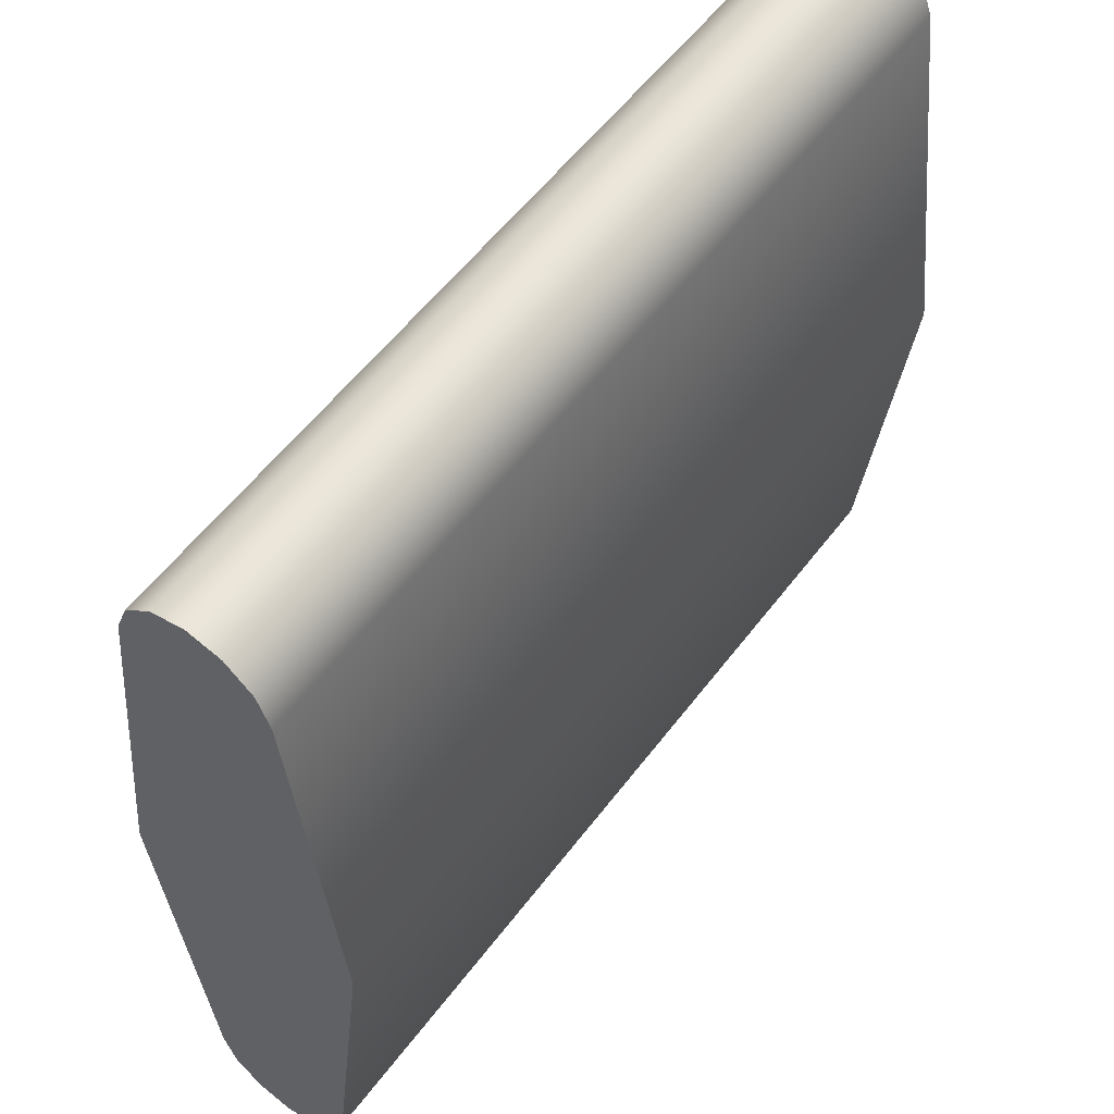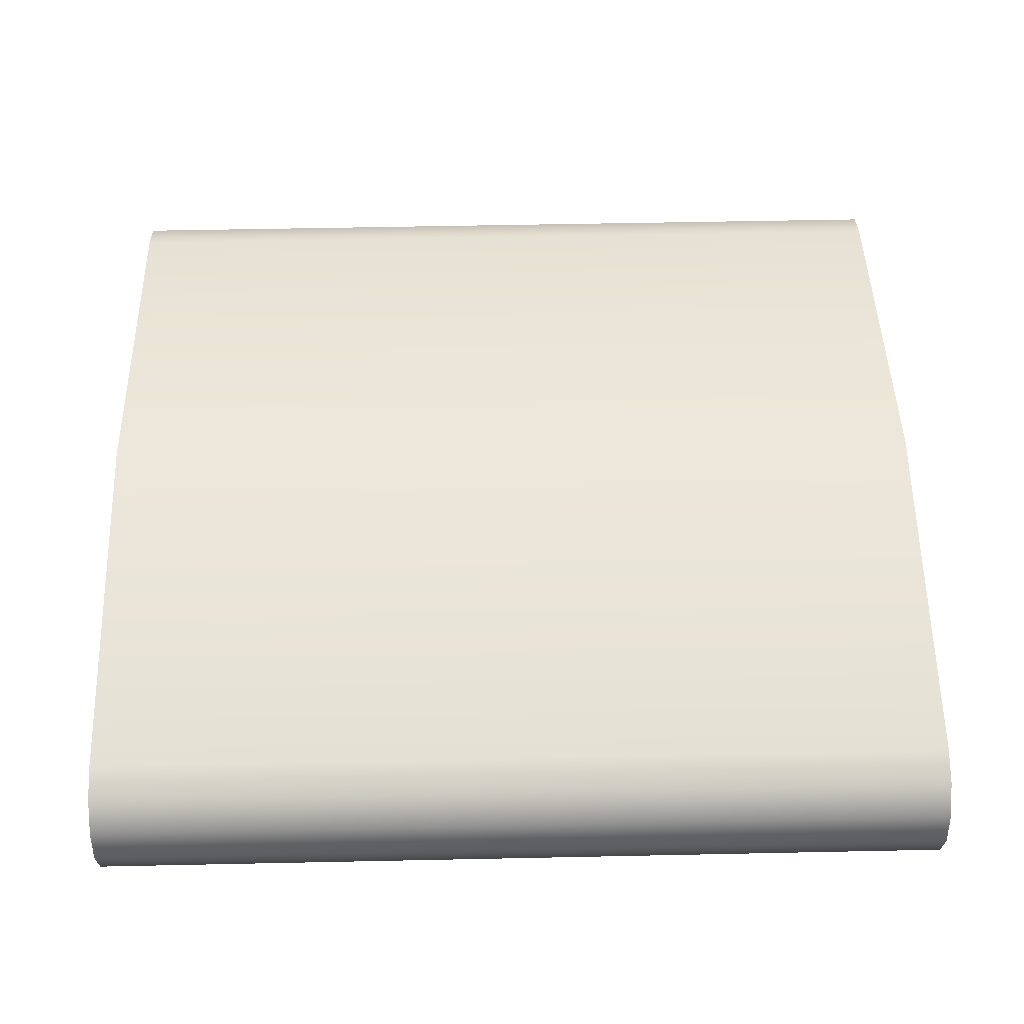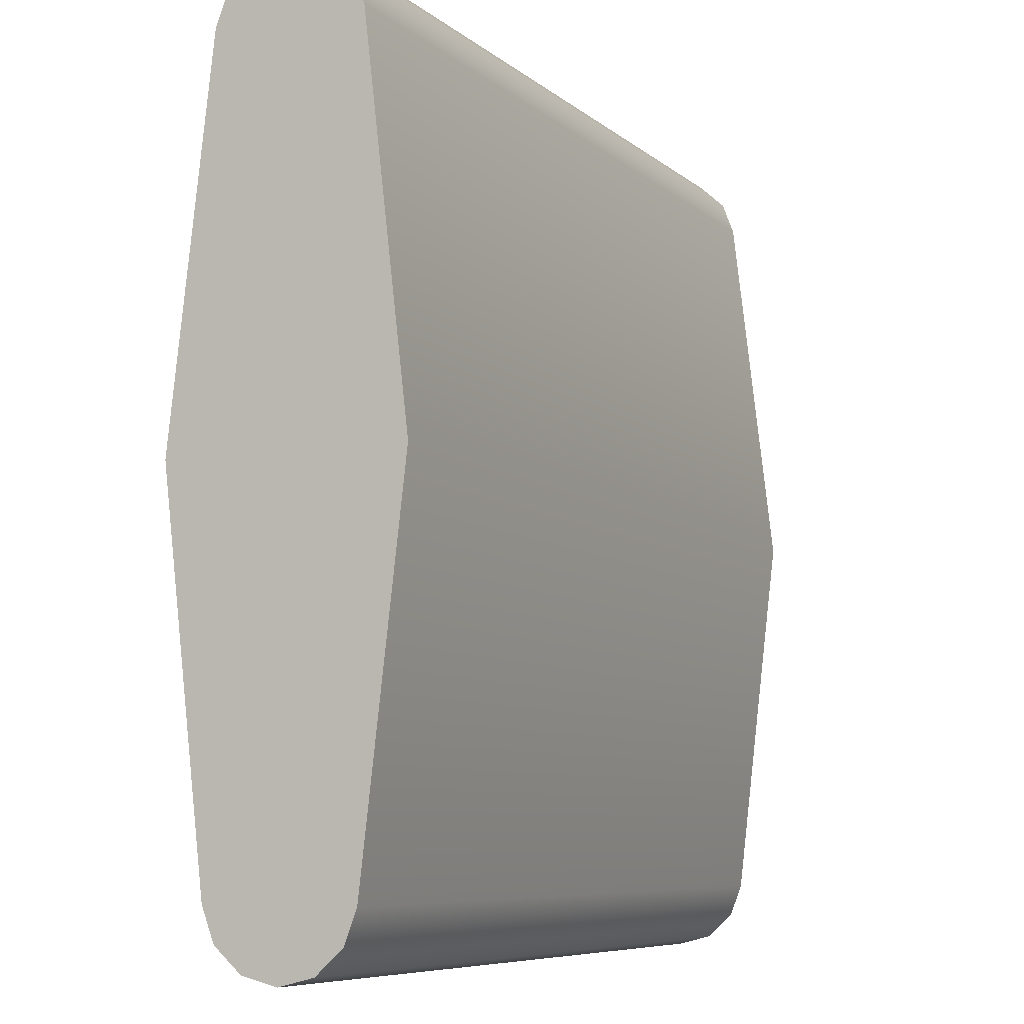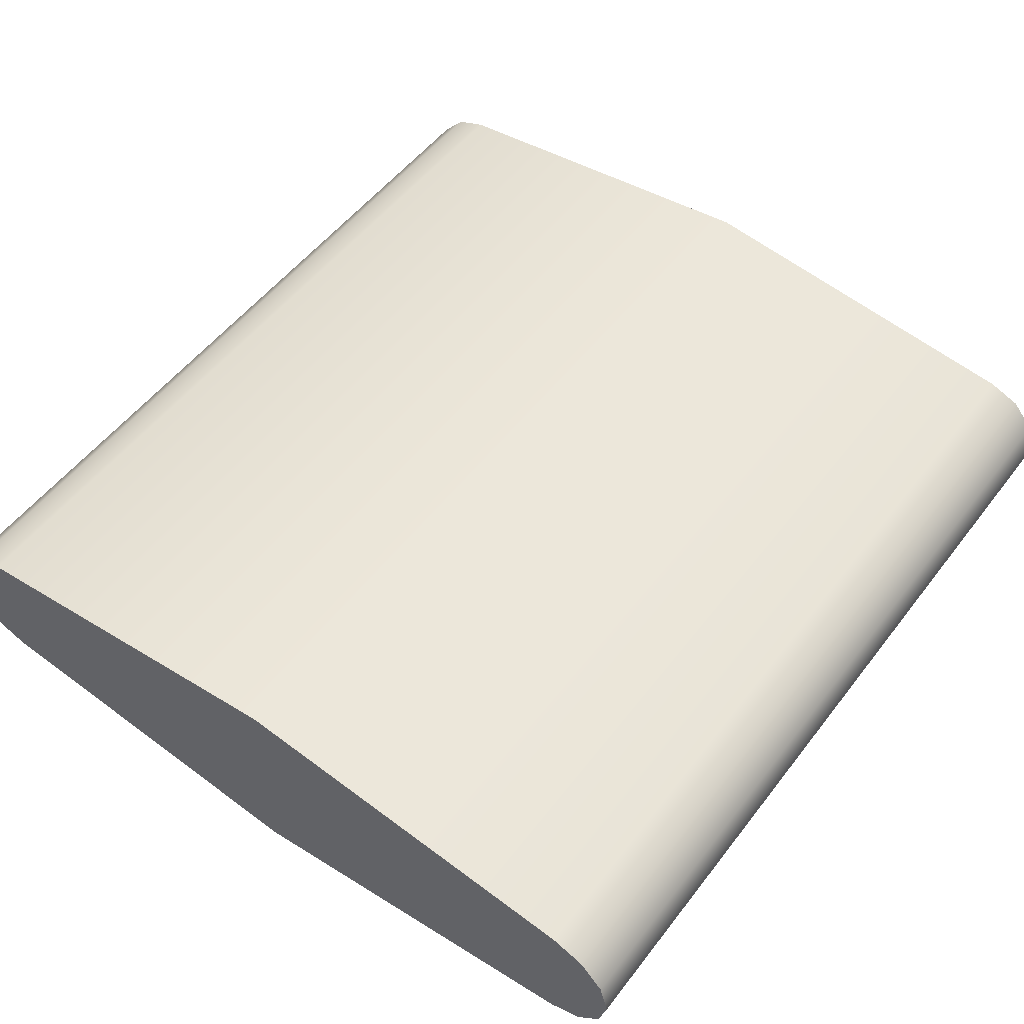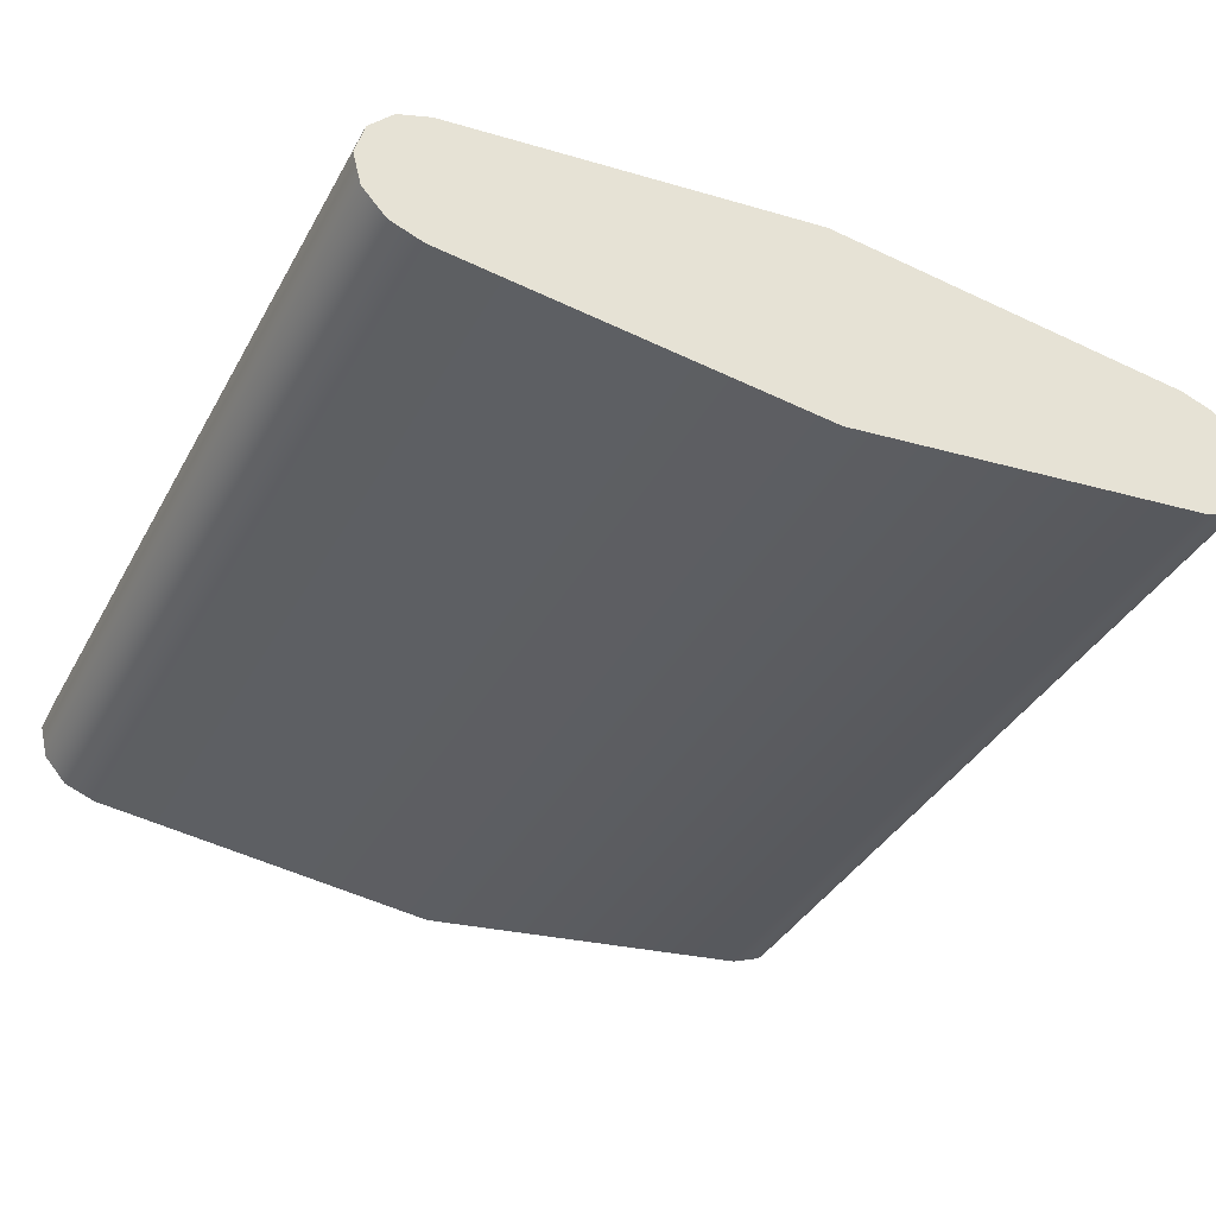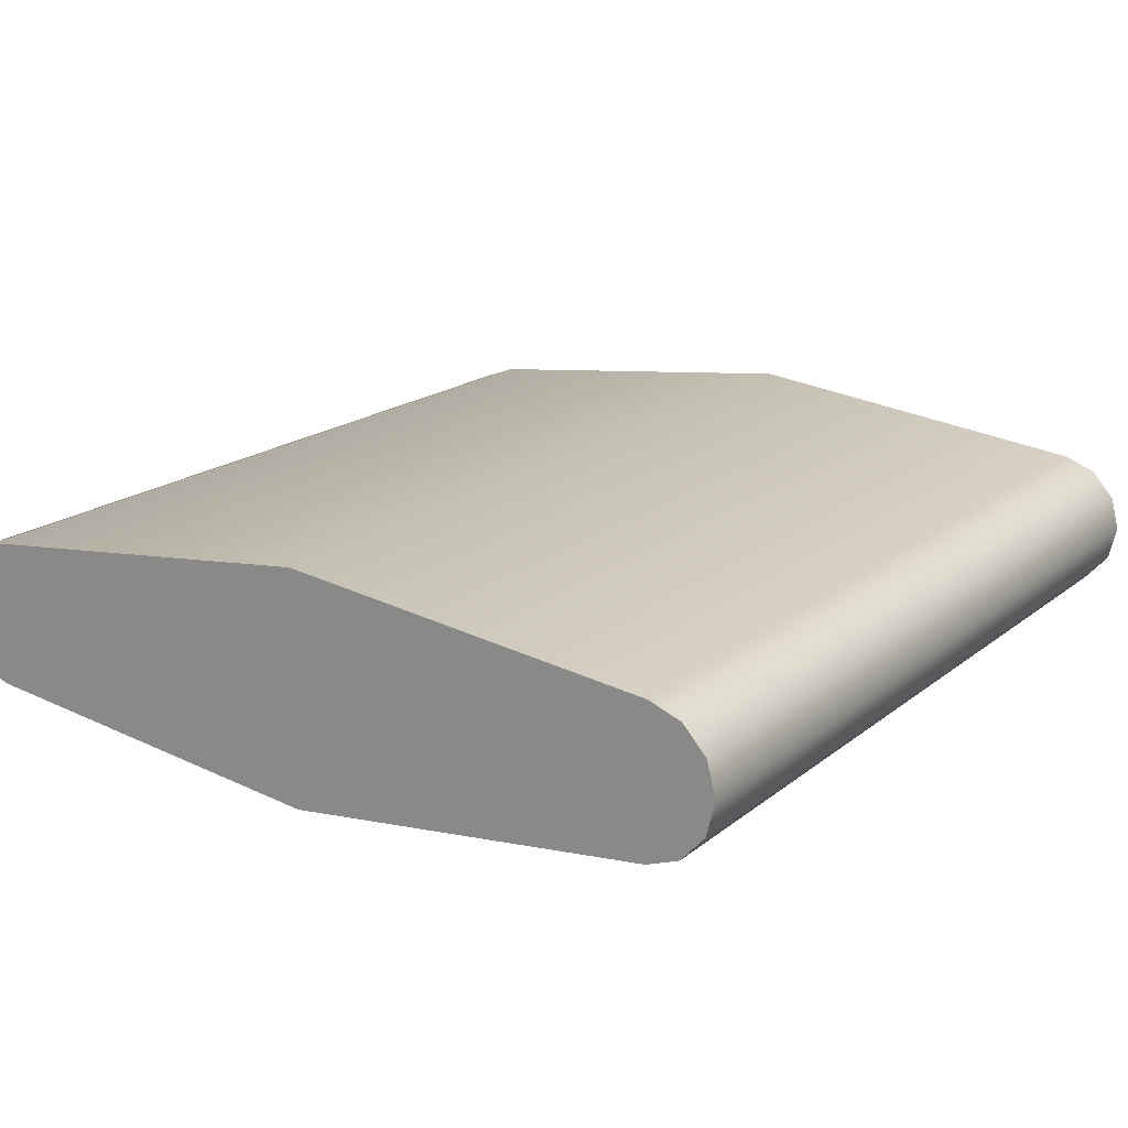
<metadata>
{"format":"obj","ext":"obj","renderer":"f3d","projection":"perspective","resolution":1024,"background":"white","views":[{"elev":56.4,"azim":-53.4,"up":"+Z"},{"elev":52.4,"azim":-1.3,"up":"+Y"},{"elev":-7.4,"azim":115.6,"up":"+Z"},{"elev":52.6,"azim":126.4,"up":"+Y"},{"elev":-37.8,"azim":-116.1,"up":"+Y"},{"elev":18.2,"azim":123.7,"up":"+Y"}]}
</metadata>
<code>
o fant_wing_1_Cube.011
v 0.5 0.08342 0.4256
v 0.5 0.0695 0.4628
v 0.5 0.03925 0.49
v -0.5 0.08342 0.4256
v -0.5 0.0695 0.4628
v -0.5 0.03925 0.49
v -0.5 0.08342 0.4256
v -0.5 0.0695 0.4628
v -0.5 0.03925 0.49
v 0.5 0.08342 0.4256
v 0.5 0.0695 0.4628
v 0.5 0.03925 0.49
v 0.5 0.08342 -0.4256
v 0.5 0.0695 -0.4628
v 0.5 0.03925 -0.49
v -0.5 0.08342 -0.4256
v -0.5 0.0695 -0.4628
v -0.5 0.03925 -0.49
v 0.5 0.1331 0
v -0.5 0.1331 0
v -0.5 0.08342 -0.4256
v -0.5 0.0695 -0.4628
v -0.5 0.03925 -0.49
v 0.5 0.08342 -0.4256
v 0.5 0.0695 -0.4628
v 0.5 0.03925 -0.49
v -0.5 0.1331 0
v 0.5 0.1331 0
v 0.5 -0.08342 0.4256
v 0.5 -0.0695 0.4628
v 0.5 -0.03925 0.49
v -0.5 -0.08342 0.4256
v -0.5 -0.0695 0.4628
v -0.5 -0.03925 0.49
v 0.5 0 0.5
v 0.5 0 0.4256
v -0.5 0 0.5
v -0.5 0 0.4256
v -0.5 -0.08342 0.4256
v -0.5 -0.0695 0.4628
v -0.5 -0.03925 0.49
v 0.5 -0.08342 0.4256
v 0.5 -0.0695 0.4628
v 0.5 -0.03925 0.49
v -0.5 0 0.5
v -0.5 0 0.4256
v 0.5 0 0.5
v 0.5 0 0.4256
v 0.5 -0.08342 -0.4256
v 0.5 -0.0695 -0.4628
v 0.5 -0.03925 -0.49
v -0.5 -0.08342 -0.4256
v -0.5 -0.0695 -0.4628
v -0.5 -0.03925 -0.49
v 0.5 -0.1331 0
v -0.5 -0.1331 0
v 0.5 0 -0.5
v 0.5 0 -0.4256
v -0.5 0 -0.5
v -0.5 0 -0.4256
v 0.5 0 0
v -0.5 0 0
v -0.5 -0.08342 -0.4256
v -0.5 -0.0695 -0.4628
v -0.5 -0.03925 -0.49
v 0.5 -0.08342 -0.4256
v 0.5 -0.0695 -0.4628
v 0.5 -0.03925 -0.49
v -0.5 -0.1331 0
v 0.5 -0.1331 0
v -0.5 0 -0.5
v -0.5 0 -0.4256
v 0.5 0 -0.5
v 0.5 0 -0.4256
v -0.5 0 0
v 0.5 0 0
v 0.5 0.0695 0.4628
v 0.5 0.08342 0.4256
v 0.5 0.03925 0.49
v 0.5 0.1331 0
v 0.5 0 0.5
v -0.5 0.0695 0.4628
v -0.5 0.08342 0.4256
v -0.5 0.03925 0.49
v -0.5 0.1331 0
v -0.5 0 0.5
v -0.5 0.0695 0.4628
v -0.5 0.08342 0.4256
v -0.5 0.03925 0.49
v -0.5 0.1331 0
v -0.5 0 0.5
v 0.5 0.0695 0.4628
v 0.5 0.08342 0.4256
v 0.5 0.03925 0.49
v 0.5 0.1331 0
v 0.5 0 0.5
v 0.5 0.0695 -0.4628
v 0.5 0.08342 -0.4256
v 0.5 0.03925 -0.49
v 0.5 0 -0.5
v -0.5 0.0695 -0.4628
v -0.5 0.08342 -0.4256
v -0.5 0.03925 -0.49
v -0.5 0 -0.5
v -0.5 0.0695 -0.4628
v -0.5 0.08342 -0.4256
v -0.5 0.03925 -0.49
v -0.5 0 -0.5
v 0.5 0.0695 -0.4628
v 0.5 0.08342 -0.4256
v 0.5 0.03925 -0.49
v 0.5 0 -0.5
v 0.5 -0.0695 0.4628
v 0.5 -0.08342 0.4256
v 0.5 -0.03925 0.49
v 0.5 -0.1331 0
v -0.5 -0.0695 0.4628
v -0.5 -0.08342 0.4256
v -0.5 -0.03925 0.49
v -0.5 -0.1331 0
v -0.5 -0.0695 0.4628
v -0.5 -0.08342 0.4256
v -0.5 -0.03925 0.49
v -0.5 -0.1331 0
v 0.5 -0.0695 0.4628
v 0.5 -0.08342 0.4256
v 0.5 -0.03925 0.49
v 0.5 -0.1331 0
v 0.5 -0.0695 -0.4628
v 0.5 -0.08342 -0.4256
v 0.5 -0.03925 -0.49
v -0.5 -0.0695 -0.4628
v -0.5 -0.08342 -0.4256
v -0.5 -0.03925 -0.49
v -0.5 -0.0695 -0.4628
v -0.5 -0.08342 -0.4256
v -0.5 -0.03925 -0.49
v 0.5 -0.0695 -0.4628
v 0.5 -0.08342 -0.4256
v 0.5 -0.03925 -0.49
f 83 82 77 78
f 85 83 78 80
f 79 81 36
f 2 79 36
f 1 2 36
f 82 84 3 77
f 62 38 4 20
f 6 38 86
f 5 38 6
f 4 38 5
f 84 37 35 3
f 61 19 1 36
f 93 88 87 92
f 95 90 88 93
f 89 46 91
f 8 46 89
f 7 46 8
f 92 87 9 94
f 76 28 10 48
f 12 96 48
f 11 12 48
f 10 11 48
f 94 9 45 47
f 75 46 7 27
f 102 98 97 101
f 85 80 98 102
f 99 58 100
f 14 58 99
f 13 58 14
f 101 97 15 103
f 62 20 16 60
f 18 104 60
f 17 18 60
f 16 17 60
f 103 15 57 59
f 61 58 13 19
f 110 109 105 106
f 95 110 106 90
f 107 108 72
f 22 107 72
f 21 22 72
f 109 111 23 105
f 76 74 24 28
f 26 74 112
f 25 74 26
f 24 74 25
f 111 73 71 23
f 75 27 21 72
f 118 114 113 117
f 120 116 114 118
f 115 36 81
f 30 36 115
f 29 36 30
f 117 113 31 119
f 62 56 32 38
f 34 86 38
f 33 34 38
f 32 33 38
f 119 31 35 37
f 61 36 29 55
f 126 125 121 122
f 128 126 122 124
f 123 91 46
f 40 123 46
f 39 40 46
f 125 127 41 121
f 76 48 42 70
f 44 48 96
f 43 48 44
f 42 48 43
f 127 47 45 41
f 75 69 39 46
f 133 132 129 130
f 120 133 130 116
f 131 100 58
f 50 131 58
f 49 50 58
f 132 134 51 129
f 62 60 52 56
f 54 60 104
f 53 60 54
f 52 60 53
f 134 59 57 51
f 61 55 49 58
f 139 136 135 138
f 128 124 136 139
f 137 72 108
f 64 72 137
f 63 72 64
f 138 135 65 140
f 76 70 66 74
f 68 112 74
f 67 68 74
f 66 67 74
f 140 65 71 73
f 75 72 63 69

</code>
